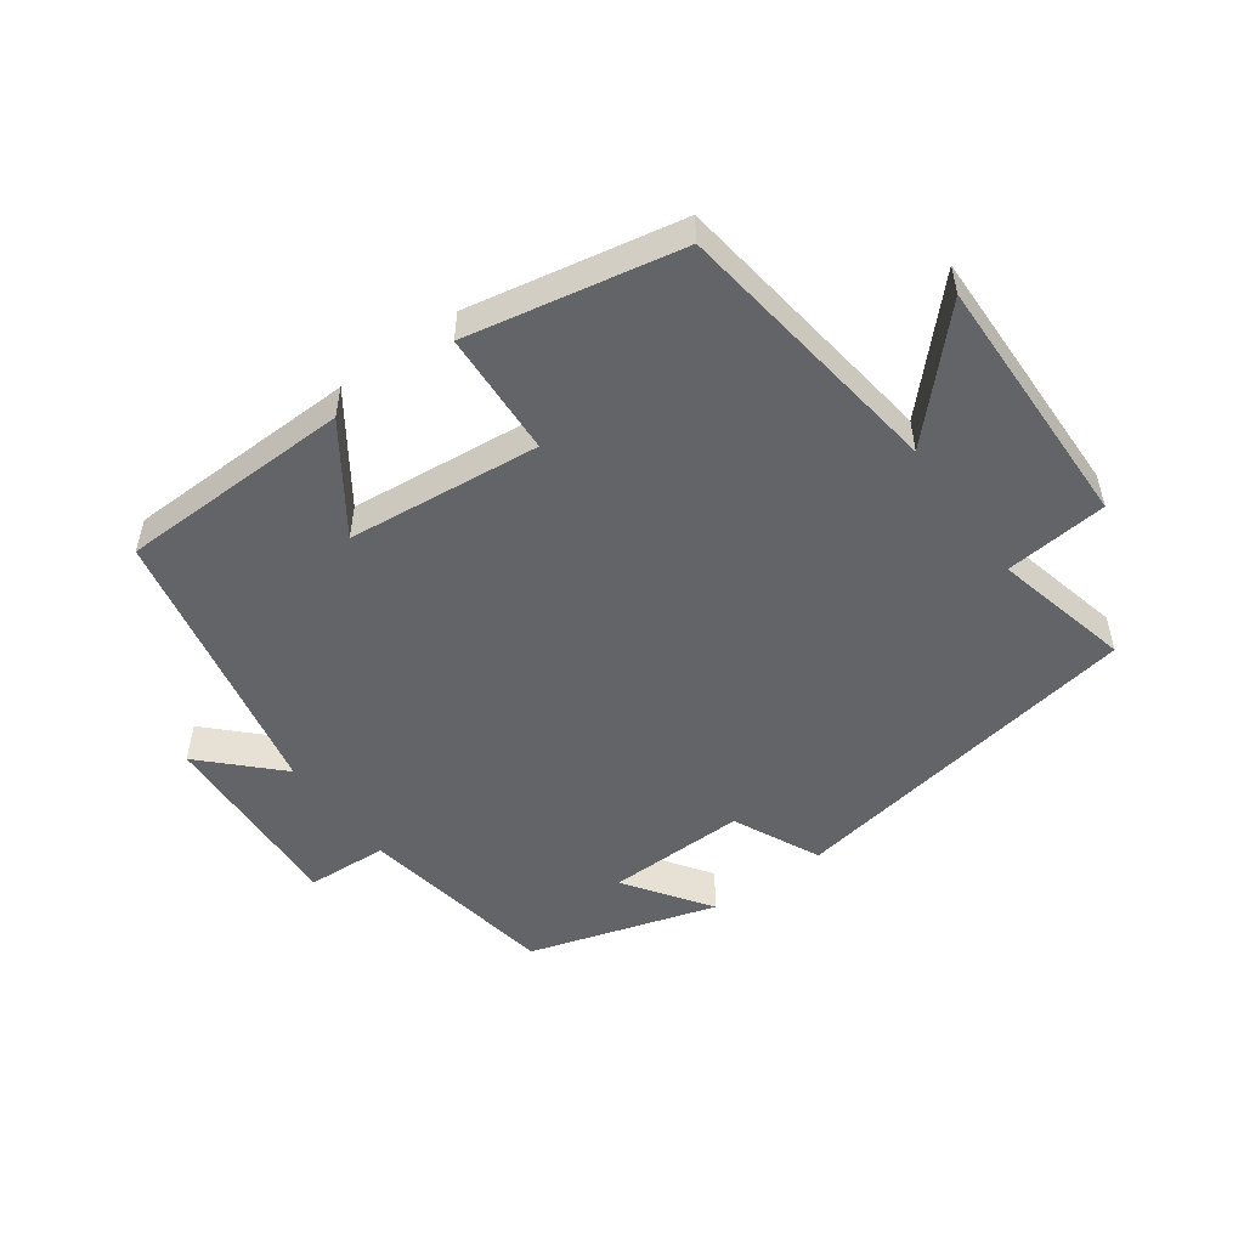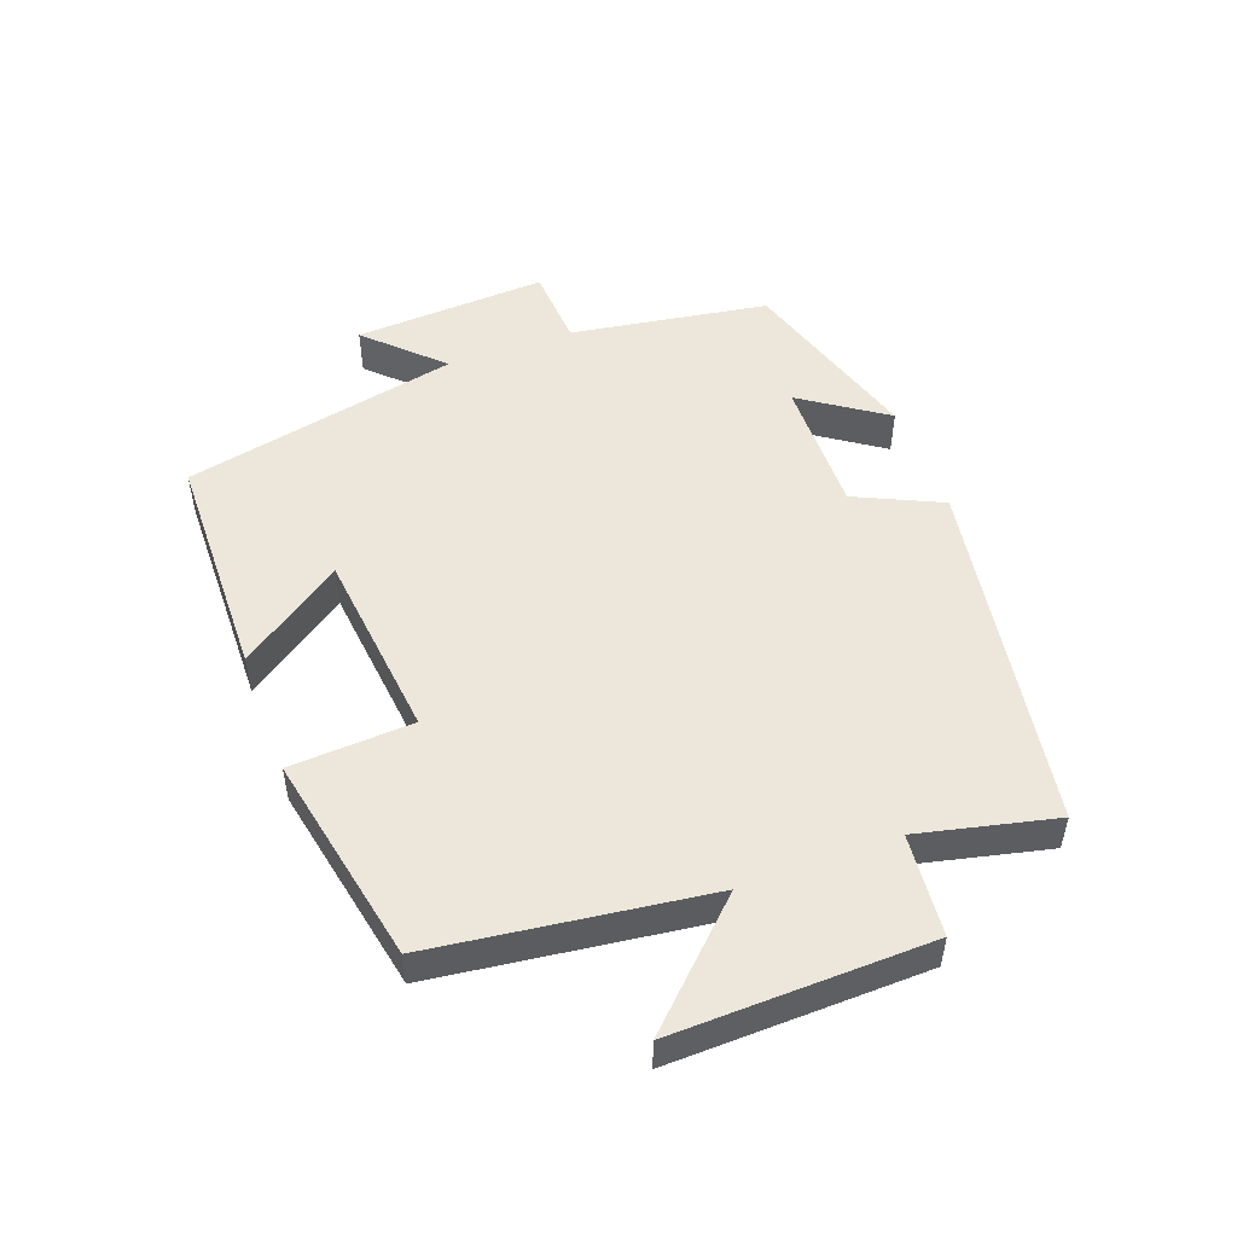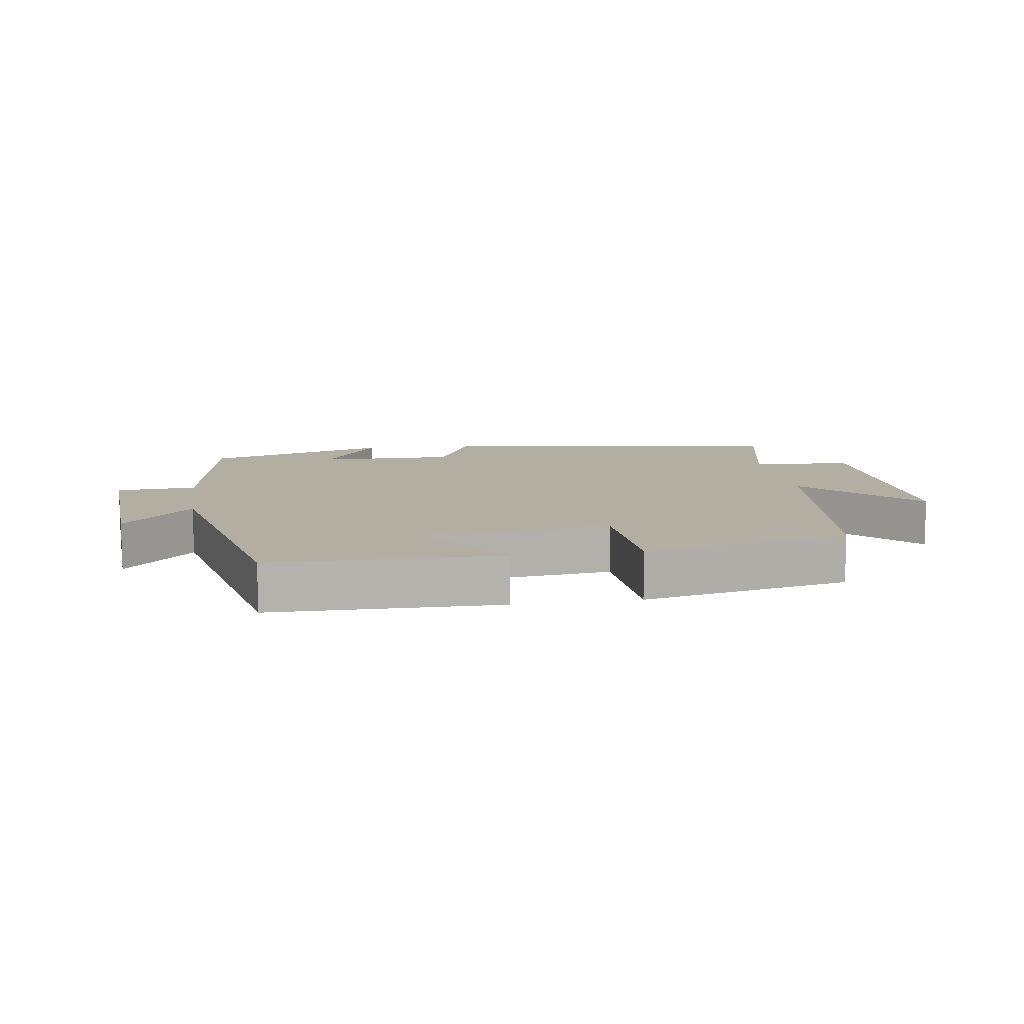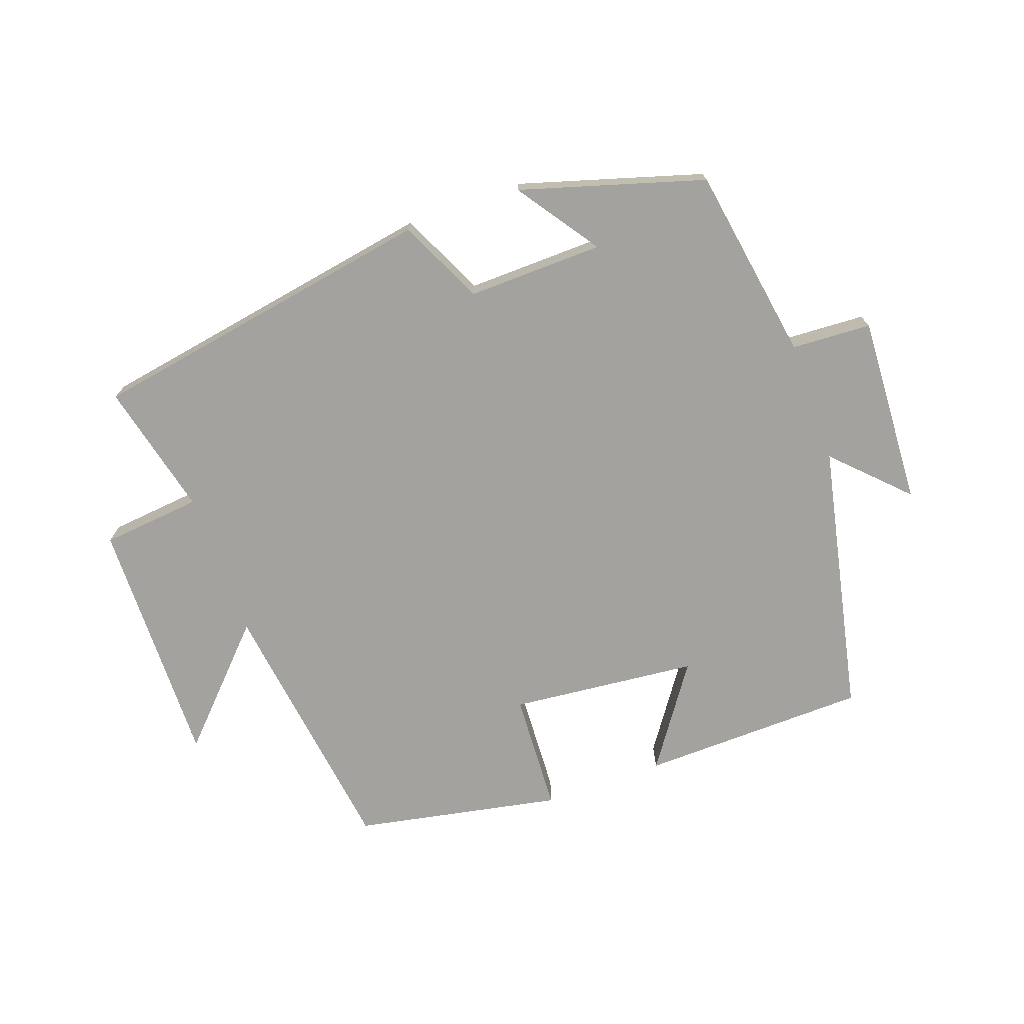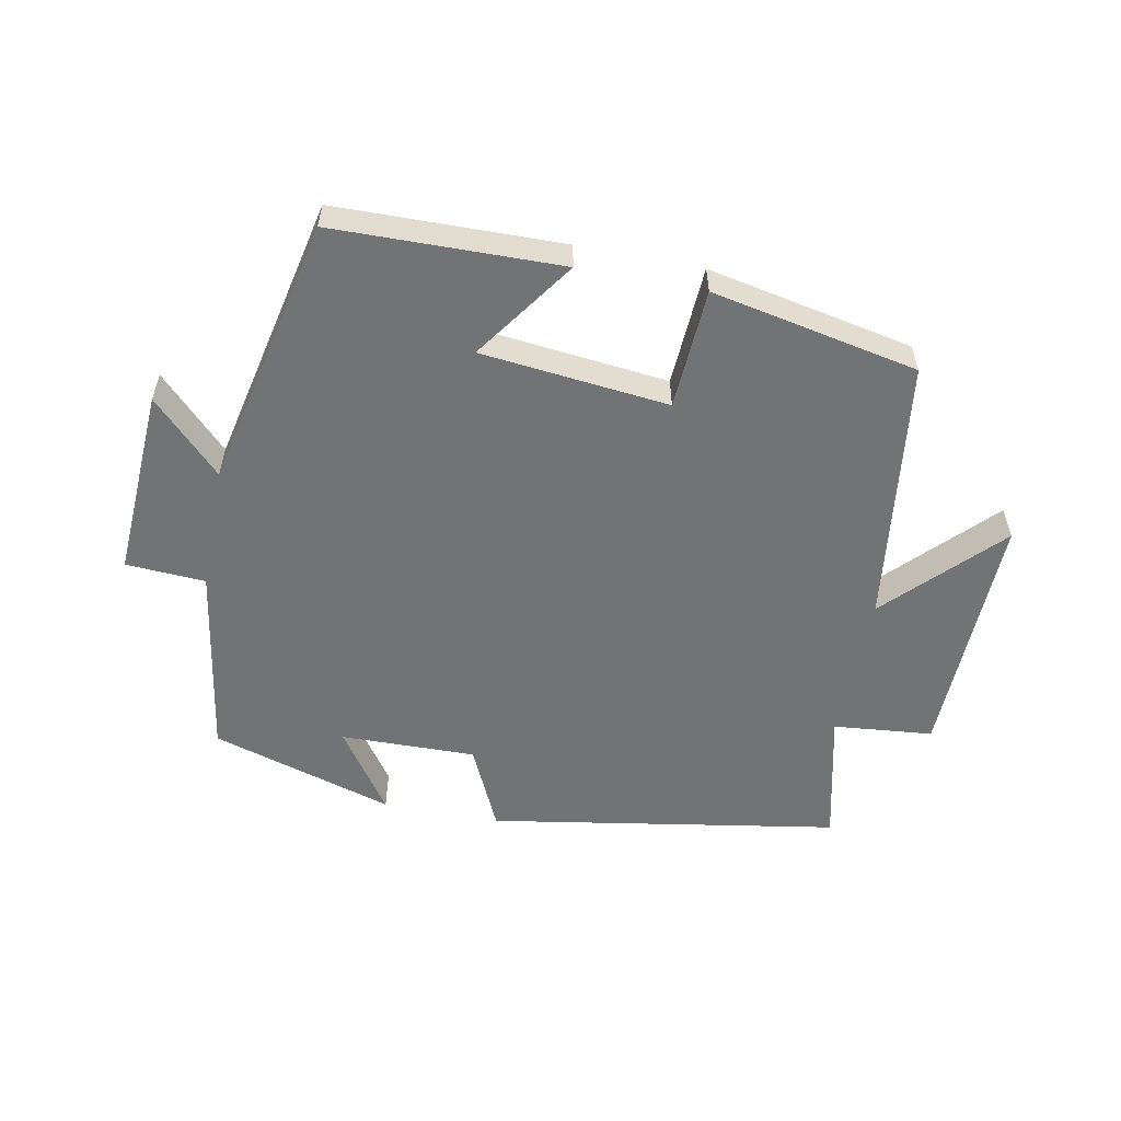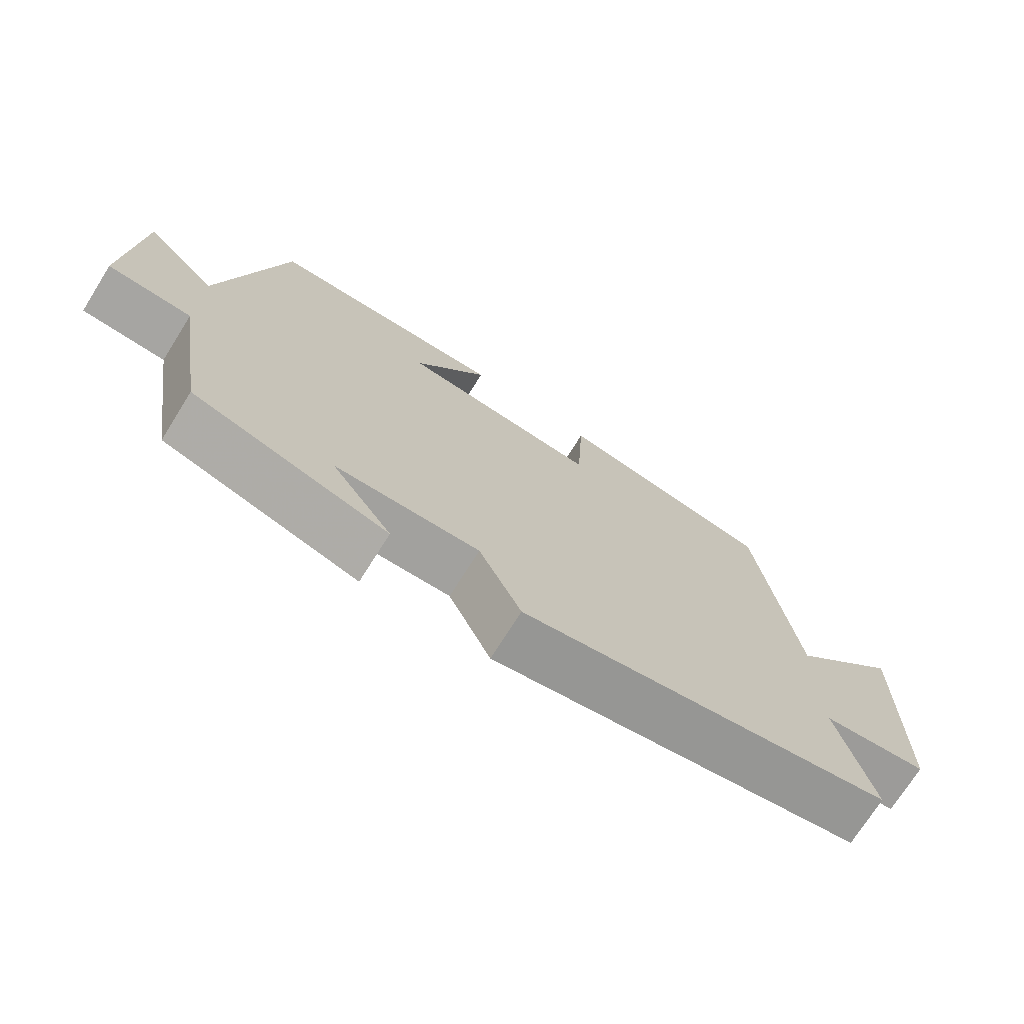
<metadata>
{"format":"obj","ext":"obj","renderer":"f3d","projection":"perspective","resolution":1024,"background":"white","views":[{"elev":-51.2,"azim":36.0,"up":"+Y"},{"elev":50.6,"azim":69.6,"up":"+Y"},{"elev":10.8,"azim":-8.9,"up":"+Y"},{"elev":-72.6,"azim":-160.1,"up":"+Y"},{"elev":-55.8,"azim":-11.1,"up":"+Y"},{"elev":-72.5,"azim":-32.1,"up":"+Z"}]}
</metadata>
<code>
v 0.446 0.07 0.437
v 0.5 0.07 0.028
v 0.661 0.07 0.195
v 0.653 0.07 -0.189
v 0.5 0.07 -0.204
v 0.548 0.07 -0.409
v 0.011 0.07 -0.5
v -0.05 0.07 -0.37
v -0.258 0.07 -0.374
v -0.171 0.07 -0.5
v -0.452 0.07 -0.415
v -0.5 0.07 -0.116
v -0.622 0.07 -0.109
v -0.606 0.07 0.183
v -0.5 0.07 0.076
v -0.41 0.07 0.493
v -0.061 0.07 0.5
v -0.169 0.07 0.345
v 0.119 0.07 0.315
v 0.129 0.07 0.5
v 0.446 0 0.437
v 0.5 0 0.028
v 0.661 0 0.195
v 0.653 0 -0.189
v 0.5 0 -0.204
v 0.548 0 -0.409
v 0.011 0 -0.5
v -0.05 0 -0.37
v -0.258 0 -0.374
v -0.171 0 -0.5
v -0.452 0 -0.415
v -0.5 0 -0.116
v -0.622 0 -0.109
v -0.606 0 0.183
v -0.5 0 0.076
v -0.41 0 0.493
v -0.061 0 0.5
v -0.169 0 0.345
v 0.119 0 0.315
v 0.129 0 0.5
f 19 20 1 2
f 18 19 2
f 15 16 17 18
f 15 18 2
f 12 13 14 15
f 12 15 2
f 9 10 11 12
f 8 9 12 2
f 5 6 7 8
f 5 8 2
f 2 3 4 5
f 22 21 40 39
f 22 39 38
f 38 37 36 35
f 22 38 35
f 35 34 33 32
f 22 35 32
f 32 31 30 29
f 22 32 29 28
f 28 27 26 25
f 22 28 25
f 25 24 23 22
f 1 21 22 2
f 2 22 23 3
f 3 23 24 4
f 4 24 25 5
f 5 25 26 6
f 6 26 27 7
f 7 27 28 8
f 8 28 29 9
f 9 29 30 10
f 10 30 31 11
f 11 31 32 12
f 12 32 33 13
f 13 33 34 14
f 14 34 35 15
f 15 35 36 16
f 16 36 37 17
f 17 37 38 18
f 18 38 39 19
f 19 39 40 20
f 20 40 21 1

</code>
